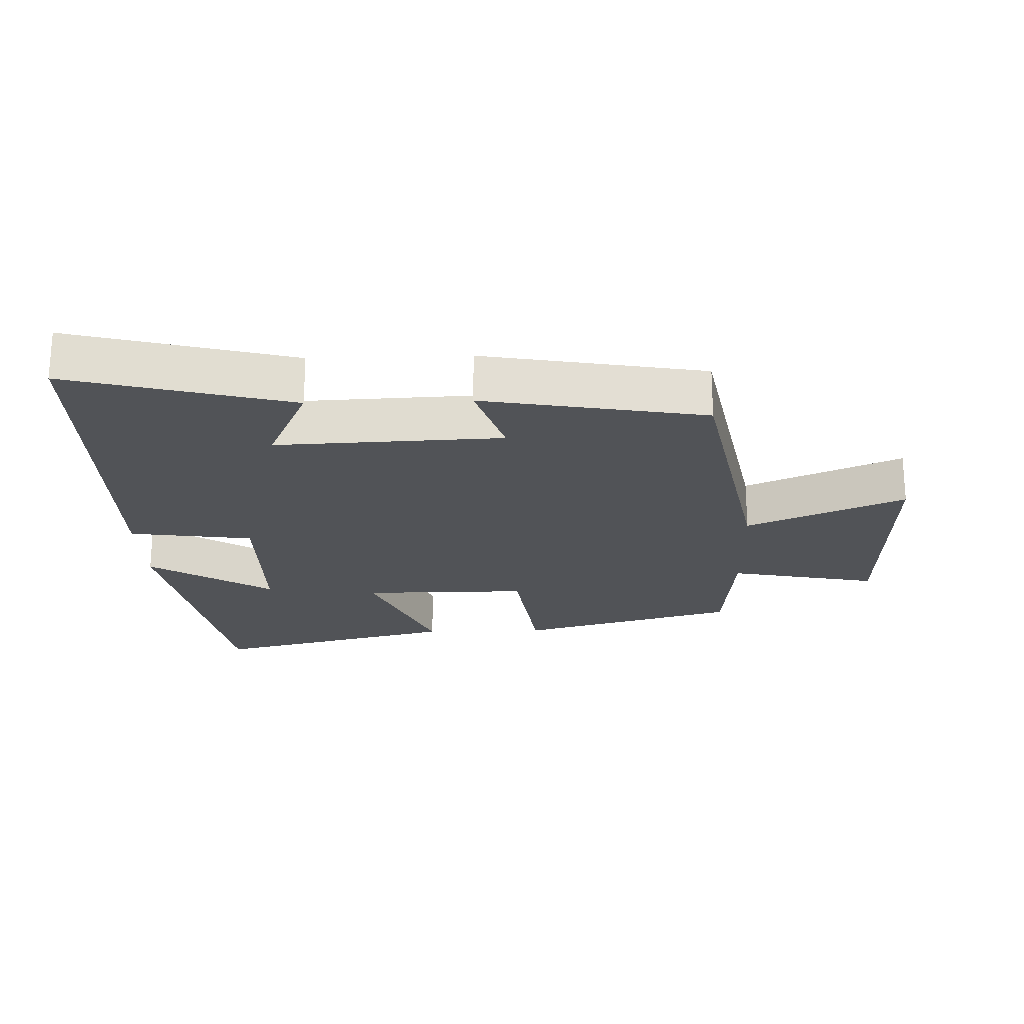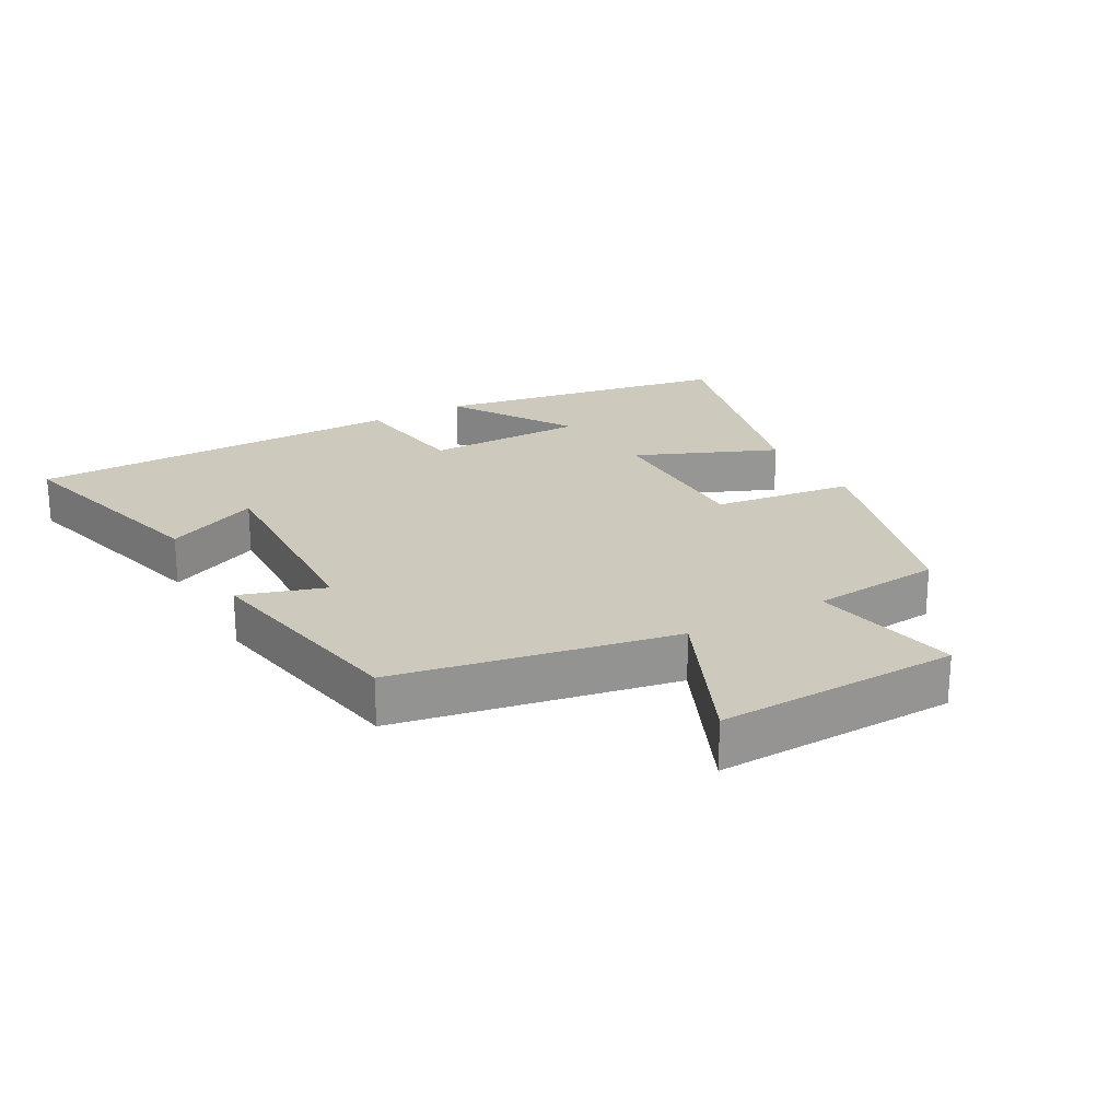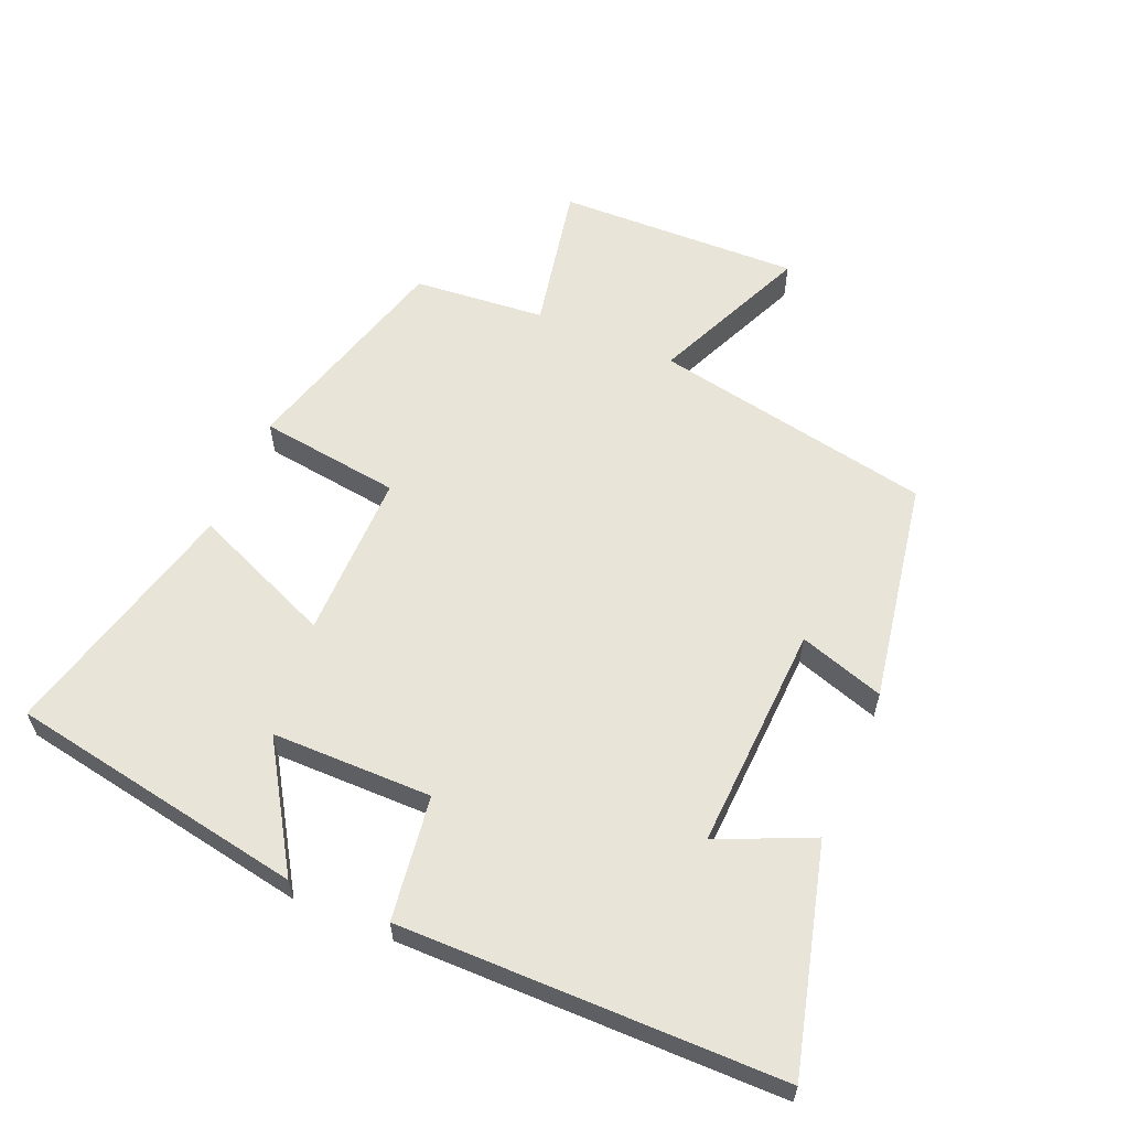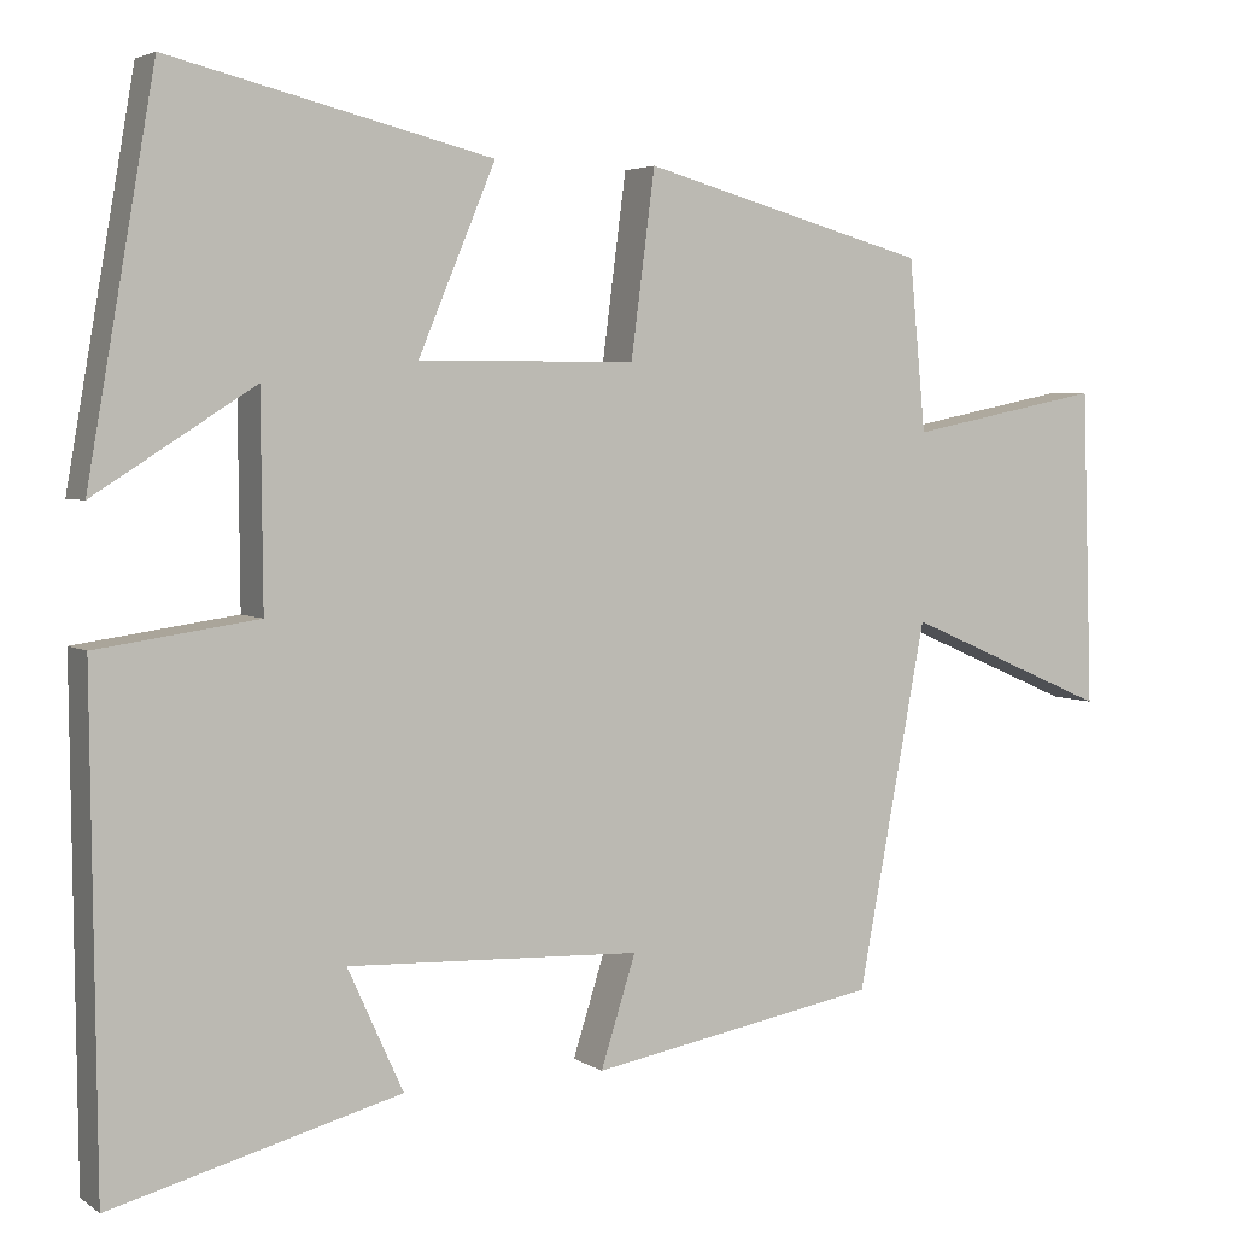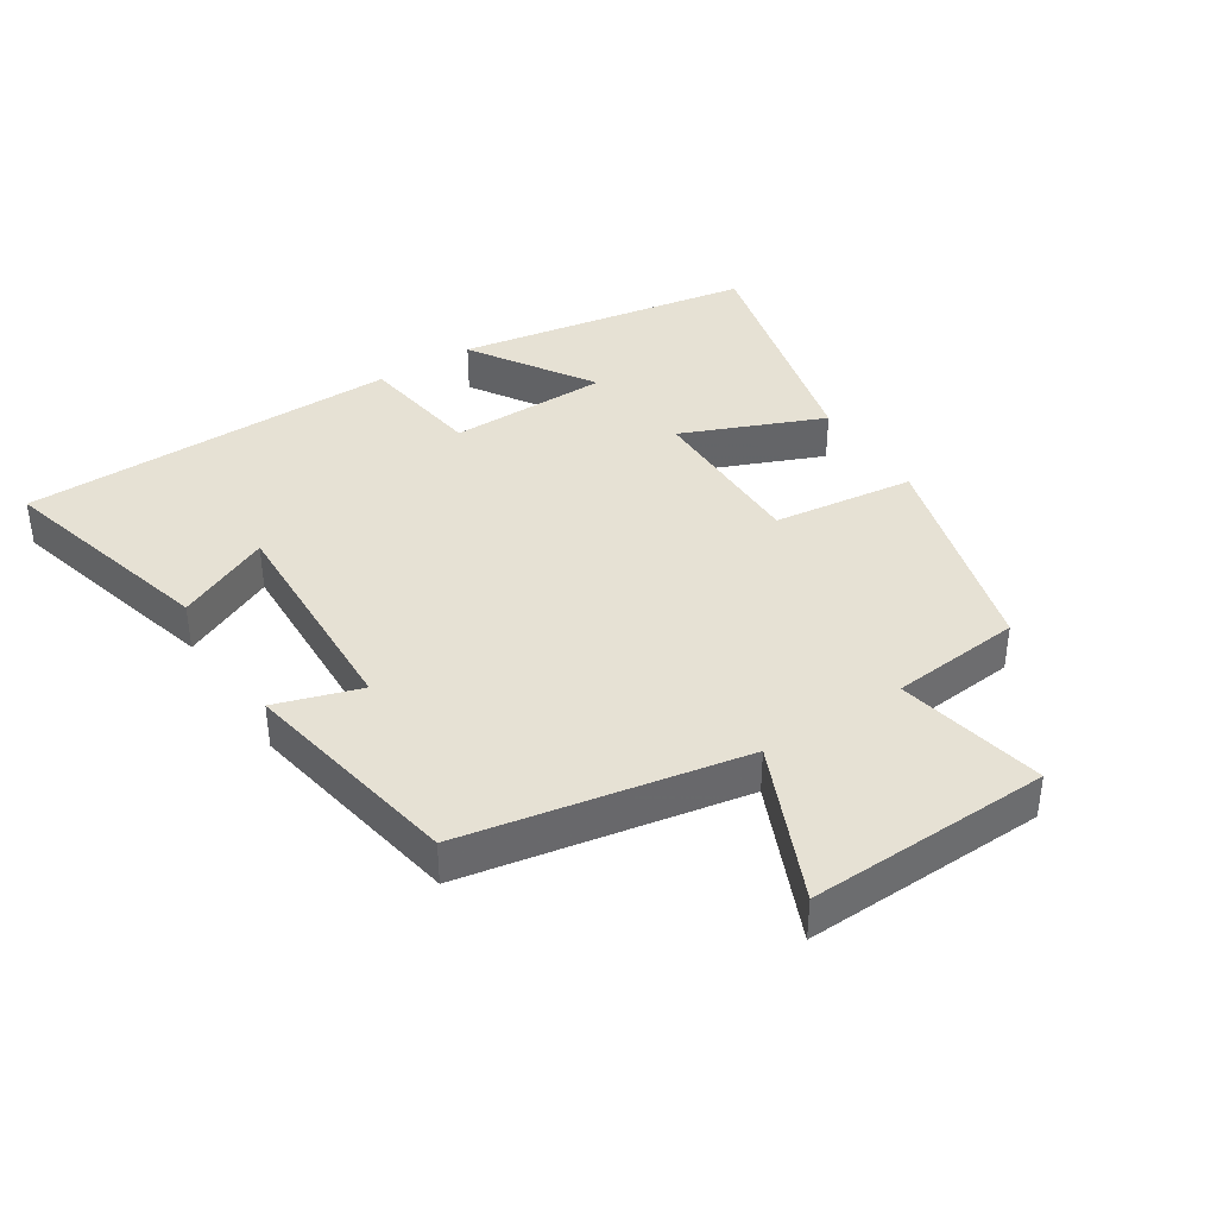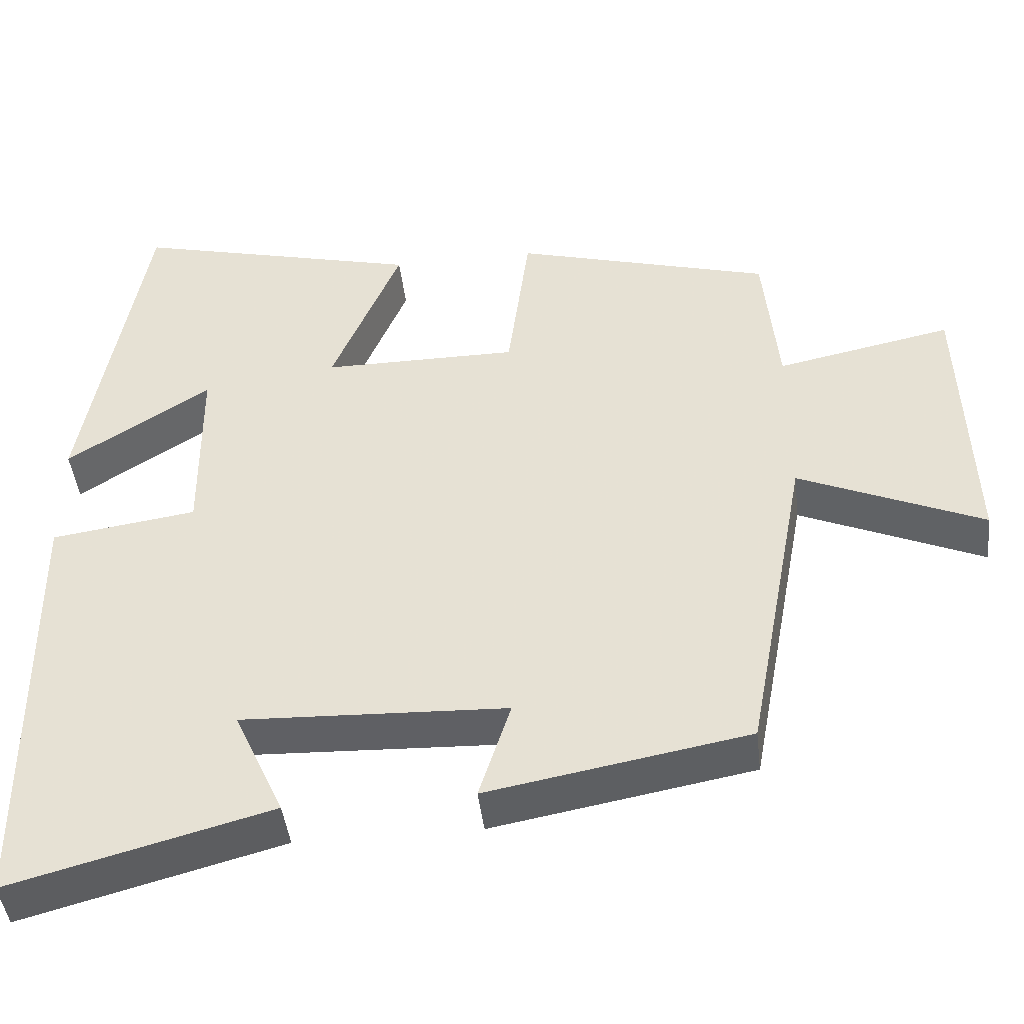
<metadata>
{"format":"obj","ext":"obj","renderer":"f3d","projection":"perspective","resolution":1024,"background":"white","views":[{"elev":-22.1,"azim":-178.1,"up":"+Y"},{"elev":22.7,"azim":-119.1,"up":"+Y"},{"elev":59.8,"azim":113.3,"up":"+Y"},{"elev":3.9,"azim":153.0,"up":"+Z"},{"elev":39.1,"azim":-122.9,"up":"+Y"},{"elev":-44.5,"azim":-173.4,"up":"+Z"}]}
</metadata>
<code>
v -0.42 0.07 -0.439
v -0.5 0.07 -0.013
v -0.739 0.07 -0.117
v -0.727 0.07 0.253
v -0.5 0.07 0.207
v -0.481 0.07 0.407
v -0.147 0.07 0.5
v -0.119 0.07 0.285
v 0.135 0.07 0.285
v 0.045 0.07 0.5
v 0.421 0.07 0.593
v 0.5 0.07 0.141
v 0.313 0.07 0.26
v 0.311 0.07 0.016
v 0.5 0.07 -0.011
v 0.494 0.07 -0.59
v 0.156 0.07 -0.5
v 0.221 0.07 -0.357
v -0.123 0.07 -0.371
v -0.082 0.07 -0.5
v -0.42 0 -0.439
v -0.5 0 -0.013
v -0.739 0 -0.117
v -0.727 0 0.253
v -0.5 0 0.207
v -0.481 0 0.407
v -0.147 0 0.5
v -0.119 0 0.285
v 0.135 0 0.285
v 0.045 0 0.5
v 0.421 0 0.593
v 0.5 0 0.141
v 0.313 0 0.26
v 0.311 0 0.016
v 0.5 0 -0.011
v 0.494 0 -0.59
v 0.156 0 -0.5
v 0.221 0 -0.357
v -0.123 0 -0.371
v -0.082 0 -0.5
f 19 20 1 2
f 18 19 2
f 15 16 17 18
f 14 15 18 2
f 13 14 2
f 10 11 12 13
f 9 10 13
f 8 9 13 2
f 5 6 7 8
f 5 8 2 3
f 3 4 5
f 22 21 40 39
f 22 39 38
f 38 37 36 35
f 22 38 35 34
f 22 34 33
f 33 32 31 30
f 33 30 29
f 22 33 29 28
f 28 27 26 25
f 23 22 28 25
f 25 24 23
f 1 21 22 2
f 2 22 23 3
f 3 23 24 4
f 4 24 25 5
f 5 25 26 6
f 6 26 27 7
f 7 27 28 8
f 8 28 29 9
f 9 29 30 10
f 10 30 31 11
f 11 31 32 12
f 12 32 33 13
f 13 33 34 14
f 14 34 35 15
f 15 35 36 16
f 16 36 37 17
f 17 37 38 18
f 18 38 39 19
f 19 39 40 20
f 20 40 21 1

</code>
